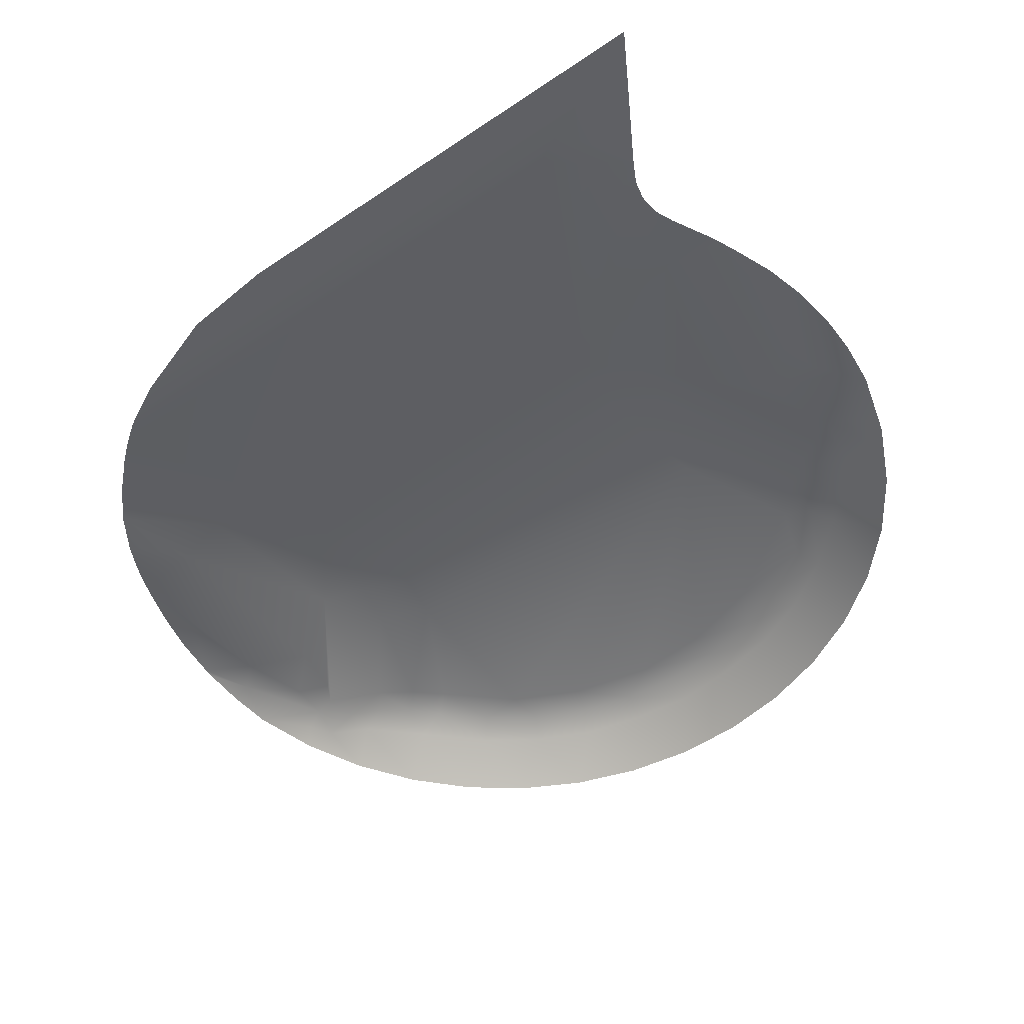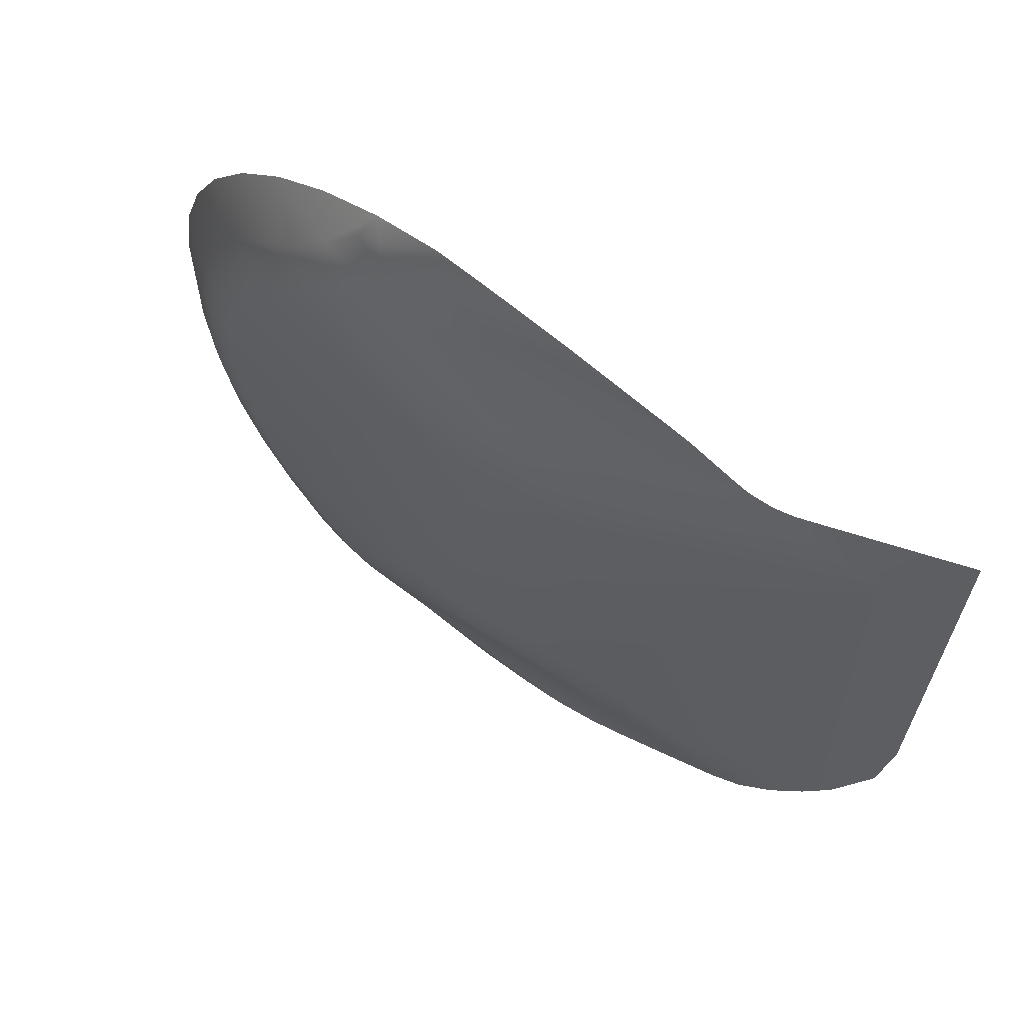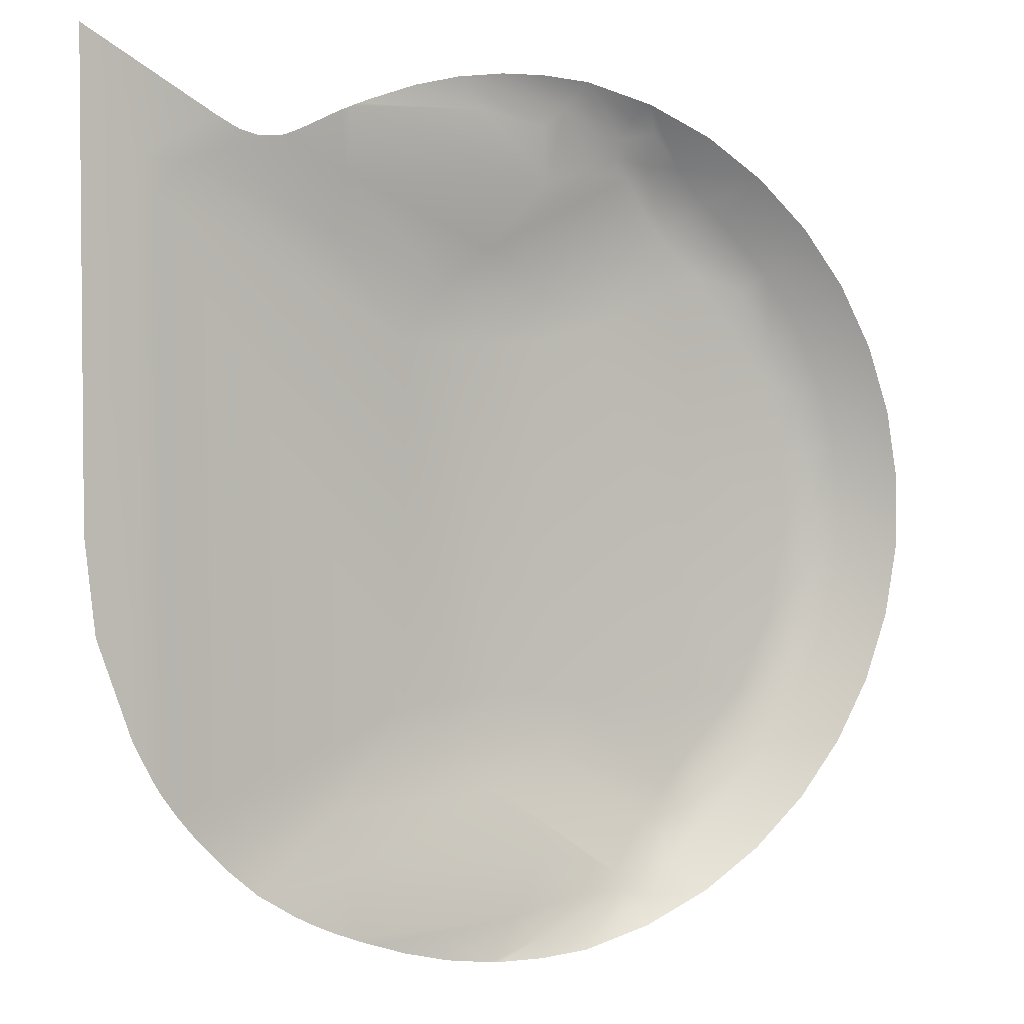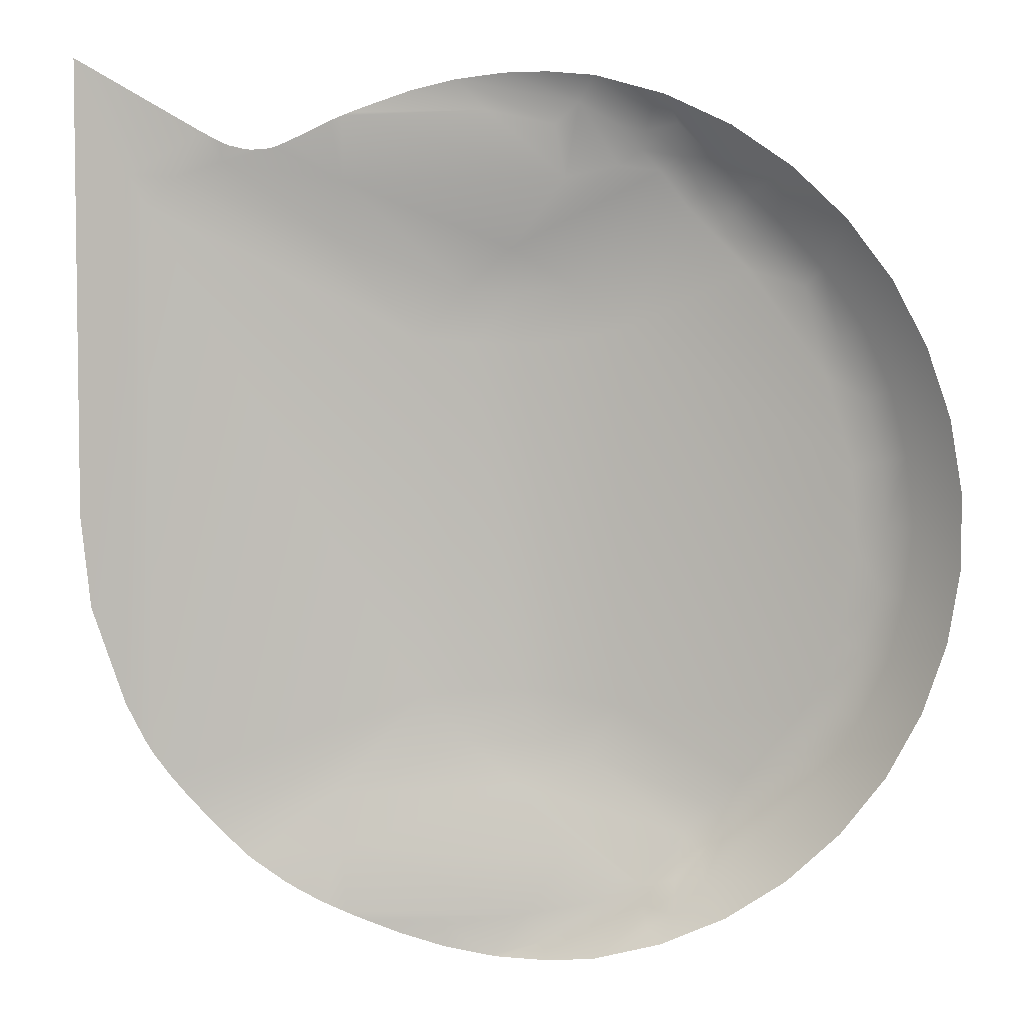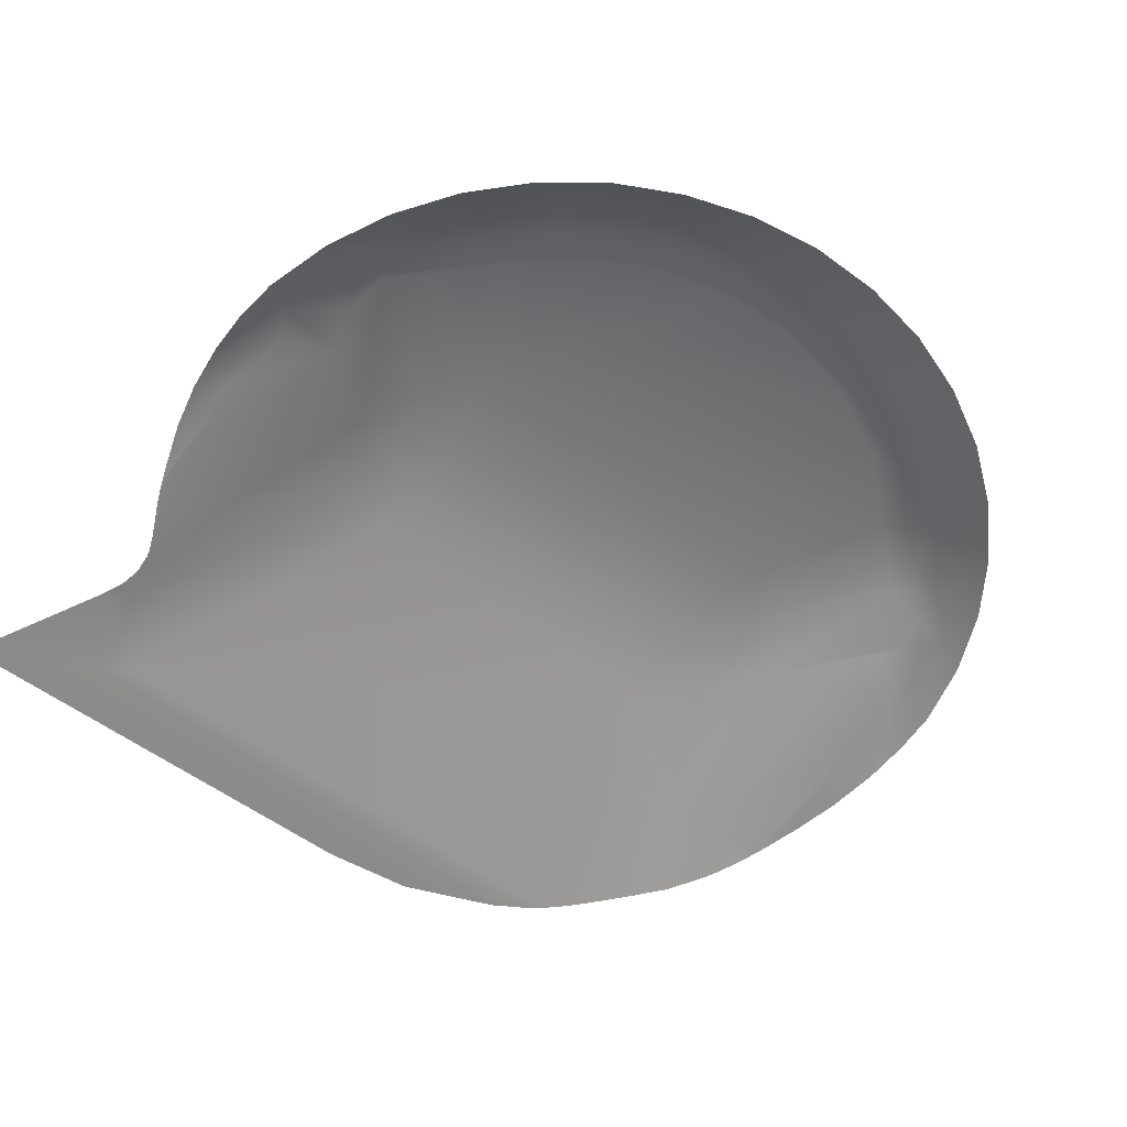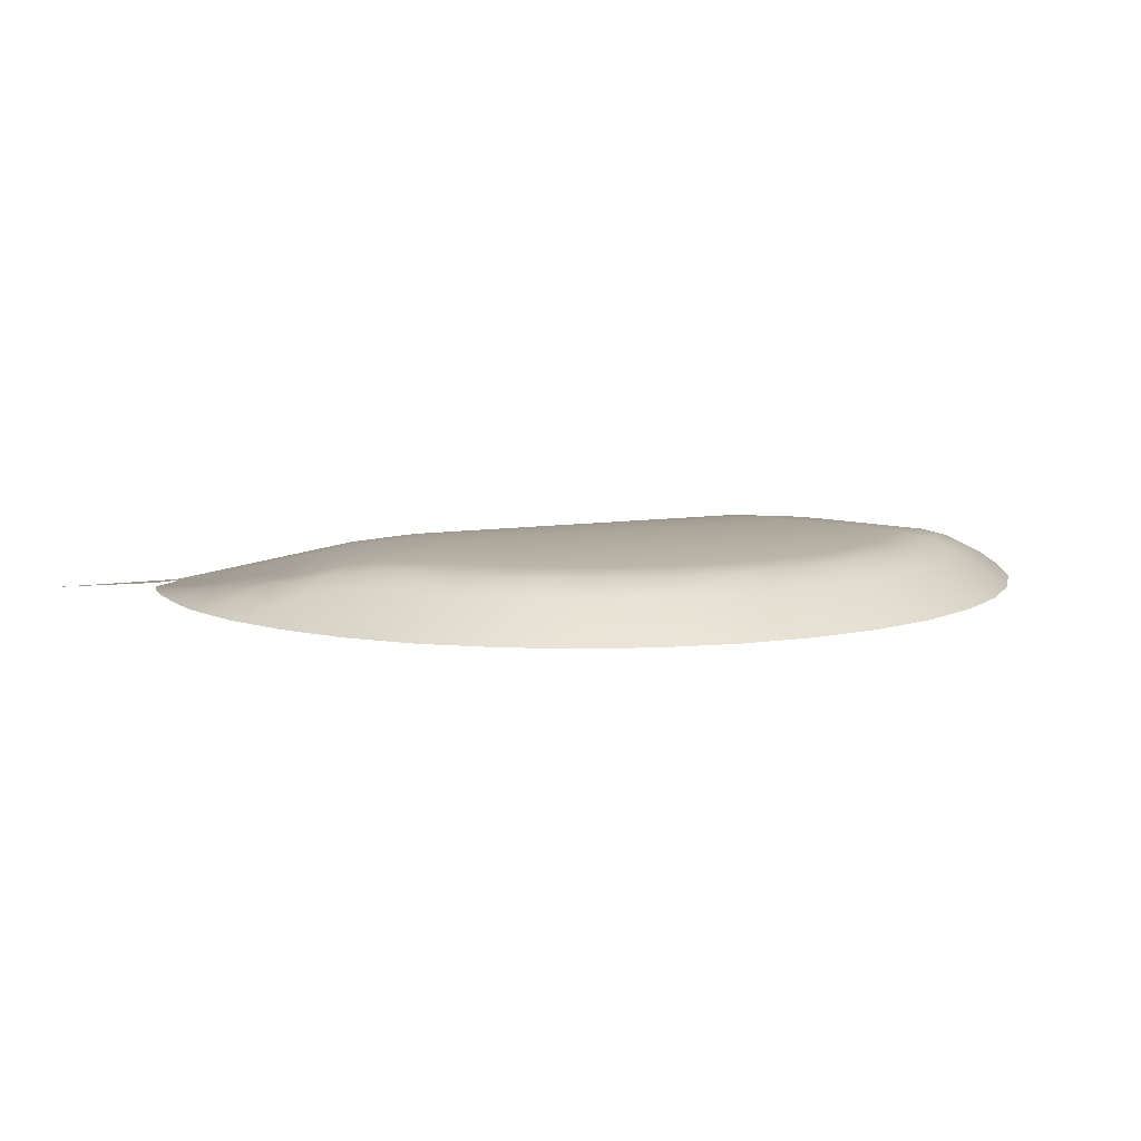
<metadata>
{"format":"obj","ext":"obj","renderer":"f3d","projection":"perspective","resolution":1024,"background":"white","views":[{"elev":-53.3,"azim":-54.2,"up":"+Y"},{"elev":66.3,"azim":-138.8,"up":"+Z"},{"elev":3.1,"azim":-22.1,"up":"+Z"},{"elev":4.8,"azim":15.2,"up":"+Z"},{"elev":-56.7,"azim":52.4,"up":"+Y"},{"elev":9.1,"azim":66.7,"up":"+Y"}]}
</metadata>
<code>
o arm_1_sh1
v 0.07855 0.07568 -0.03114
v 0.07855 0.07568 0.01796
v 0.07963 0.07585 -0.04109
v 0.08329 0.07639 -0.05152
v 0.08433 0.07655 0.005555
v 0.08534 0.07678 -0.05552
v 0.08609 0.07696 0.002219
v 0.08621 0.077 -0.05697
v 0.08795 0.07746 -0.05938
v 0.08928 0.0775 0.005288
v 0.08984 0.07797 -0.06167
v 0.09232 0.07773 0.01001
v 0.09316 0.07861 -0.0652
v 0.09428 0.07806 0.008979
v 0.0943 0.0783 0.006908
v 0.09513 0.07823 0.008604
v 0.09664 0.07884 -0.06825
v 0.09687 0.07856 0.008179
v 0.09752 0.07867 0.008124
v 0.09932 0.07895 0.008248
v 0.09998 0.07904 0.008398
v 0.1006 0.07912 -0.07074
v 0.1016 0.07923 0.009057
v 0.1025 0.07933 -0.0718
v 0.1048 0.07962 -0.07291
v 0.1056 0.08174 -0.06128
v 0.1056 0.08174 -0.001004
v 0.106 0.07977 0.0111
v 0.1066 0.08077 -0.06708
v 0.107 0.08083 0.004803
v 0.1072 0.07996 -0.0739
v 0.1072 0.07996 0.01161
v 0.1081 0.08008 0.01194
v 0.1081 0.08009 -0.07425
v 0.1094 0.08028 0.01244
v 0.1096 0.08031 -0.07478
v 0.1131 0.0808 -0.076
v 0.1144 0.08455 -0.05067
v 0.1144 0.08457 -0.01199
v 0.1145 0.08096 0.01413
v 0.118 0.08131 -0.07727
v 0.118 0.08156 -0.07505
v 0.1192 0.08533 -0.006637
v 0.1194 0.08141 0.01525
v 0.1194 0.0854 -0.05548
v 0.1199 0.08585 -0.04997
v 0.12 0.08586 -0.01232
v 0.1225 0.08222 0.01208
v 0.123 0.08167 -0.07802
v 0.1241 0.08171 -0.0781
v 0.1243 0.08533 -0.002291
v 0.1244 0.08173 0.01583
v 0.1248 0.0863 -0.007006
v 0.125 0.08669 -0.0125
v 0.1251 0.08543 -0.06004
v 0.1252 0.08671 -0.0498
v 0.1266 0.08285 -0.07357
v 0.1273 0.08662 -0.05545
v 0.129 0.08265 -0.07622
v 0.1291 0.08184 -0.07816
v 0.1291 0.08184 0.01587
v 0.1296 0.0833 0.01053
v 0.1302 0.08723 -0.05022
v 0.1304 0.08425 -0.06733
v 0.1305 0.08726 -0.01202
v 0.1305 0.08427 0.00506
v 0.1308 0.08694 -0.006368
v 0.1322 0.08314 0.01273
v 0.1326 0.08697 -0.05674
v 0.1342 0.08179 -0.07766
v 0.1342 0.08179 0.01537
v 0.1346 0.08395 -0.07188
v 0.1355 0.08745 -0.05125
v 0.1361 0.08478 0.006231
v 0.1363 0.08746 -0.01079
v 0.1363 0.08392 0.01033
v 0.1365 0.08481 -0.06867
v 0.1385 0.08471 0.007832
v 0.1388 0.08478 -0.07
v 0.1391 0.08414 -0.07206
v 0.1392 0.08416 0.009729
v 0.1399 0.08313 -0.07412
v 0.14 0.08315 0.01177
v 0.1404 0.08558 0.005627
v 0.1416 0.08178 -0.07557
v 0.1416 0.08179 0.01329
v 0.1425 0.08487 -0.06925
v 0.1425 0.08516 0.007095
v 0.1426 0.08336 -0.07275
v 0.1427 0.08336 0.0104
v 0.1429 0.08661 -0.06469
v 0.1432 0.08675 0.001827
v 0.145 0.08612 -0.06649
v 0.145 0.08612 0.004175
v 0.1457 0.08725 -0.000801
v 0.1457 0.08472 -0.06916
v 0.1458 0.08726 -0.06139
v 0.1462 0.08457 0.006862
v 0.1478 0.08673 0.001304
v 0.1479 0.08674 -0.0635
v 0.1485 0.08179 -0.07233
v 0.1485 0.08179 0.01004
v 0.1487 0.08746 -0.0583
v 0.1496 0.08747 -0.00465
v 0.1497 0.0854 0.003153
v 0.1508 0.08697 -0.06068
v 0.1508 0.08697 -0.001608
v 0.1516 0.08549 -0.06391
v 0.1526 0.08556 0.000553
v 0.1549 0.08177 0.005709
v 0.1549 0.08178 -0.068
v 0.1552 0.08746 -0.05102
v 0.1554 0.08697 -0.05588
v 0.1554 0.08697 -0.00641
v 0.1576 0.08557 -0.05772
v 0.1576 0.08558 -0.004574
v 0.1577 0.08746 -0.01568
v 0.159 0.08746 -0.04321
v 0.1592 0.08697 -0.05035
v 0.1592 0.08697 -0.01193
v 0.1604 0.08177 0.000417
v 0.1604 0.08177 -0.0627
v 0.1605 0.08746 -0.02502
v 0.1611 0.08746 -0.03368
v 0.1616 0.0856 -0.0517
v 0.1617 0.08556 -0.01053
v 0.1619 0.08697 -0.04427
v 0.1619 0.08697 -0.01802
v 0.1636 0.08697 -0.0378
v 0.1636 0.08697 -0.02448
v 0.1642 0.08697 -0.03114
v 0.1646 0.08556 -0.04523
v 0.1646 0.08556 -0.01706
v 0.1651 0.08179 -0.0566
v 0.1651 0.08179 -0.005689
v 0.1663 0.08563 -0.02385
v 0.1663 0.08562 -0.03847
v 0.1671 0.08556 -0.03114
v 0.1686 0.08176 -0.01247
v 0.1686 0.08177 -0.04981
v 0.1711 0.08178 -0.04254
v 0.1711 0.08178 -0.01974
v 0.1723 0.08179 -0.03498
v 0.1723 0.08179 -0.02731
f 22 17 29
f 22 29 24
f 24 29 25
f 25 29 31
f 64 57 29
f 29 57 31
f 57 64 72
f 72 64 77
f 72 77 79
f 72 79 80
f 76 81 78
f 76 78 74
f 76 74 68
f 68 74 66
f 68 66 62
f 62 66 48
f 30 32 66
f 66 32 48
f 12 14 15
f 15 14 16
f 15 16 18
f 15 18 19
f 15 19 20
f 15 20 30
f 30 20 21
f 30 21 23
f 23 28 30
f 30 28 32
f 12 15 10
f 12 10 5
f 5 10 7
f 4 5 6
f 6 5 7
f 6 7 8
f 88 84 78
f 90 81 83
f 98 88 90
f 90 88 78
f 90 78 81
f 92 84 94
f 94 84 88
f 109 107 105
f 105 107 99
f 105 99 94
f 105 94 98
f 98 94 88
f 92 94 99
f 92 99 95
f 95 99 107
f 95 107 104
f 83 81 71
f 71 81 76
f 71 76 68
f 44 52 68
f 68 52 61
f 68 61 71
f 48 35 40
f 68 62 44
f 44 62 48
f 44 48 40
f 118 127 112
f 112 127 119
f 112 119 113
f 112 113 103
f 104 107 114
f 104 114 117
f 117 114 120
f 117 120 128
f 117 128 123
f 123 128 130
f 123 130 124
f 124 130 131
f 124 131 129
f 124 129 118
f 103 113 106
f 106 113 115
f 106 115 108
f 115 113 125
f 125 113 119
f 125 119 127
f 125 127 132
f 118 129 127
f 127 129 137
f 127 137 132
f 130 136 131
f 131 136 138
f 131 138 129
f 129 138 137
f 136 130 133
f 133 130 128
f 133 128 126
f 126 128 120
f 126 120 116
f 116 120 114
f 116 114 107
f 116 107 109
f 106 108 100
f 106 100 103
f 100 91 97
f 100 97 103
f 87 93 96
f 108 96 100
f 100 96 93
f 100 93 91
f 91 93 87
f 91 87 79
f 89 82 80
f 87 96 89
f 89 80 79
f 89 79 87
f 80 82 70
f 57 72 59
f 59 72 80
f 49 41 42
f 42 41 37
f 42 37 36
f 60 50 59
f 80 70 59
f 59 70 60
f 42 57 49
f 49 57 59
f 49 59 50
f 26 29 17
f 11 38 13
f 13 38 26
f 13 26 17
f 38 45 26
f 26 45 55
f 26 55 29
f 73 69 58
f 73 58 63
f 69 55 58
f 58 55 45
f 63 58 56
f 56 58 45
f 56 45 46
f 46 45 38
f 79 55 91
f 91 55 69
f 91 69 97
f 97 69 73
f 97 73 103
f 15 30 27
f 39 7 10
f 39 10 27
f 27 10 15
f 39 27 43
f 43 27 30
f 43 30 51
f 39 43 47
f 47 43 53
f 47 53 54
f 43 51 53
f 53 51 67
f 54 53 67
f 54 67 65
f 65 67 75
f 67 51 84
f 84 92 67
f 67 92 75
f 75 92 95
f 75 95 104
f 109 105 110
f 86 90 83
f 86 83 71
f 110 105 98
f 110 98 102
f 102 98 86
f 86 98 90
f 111 101 96
f 85 70 82
f 82 89 85
f 85 89 101
f 101 89 96
f 133 126 139
f 139 126 135
f 135 126 116
f 135 116 121
f 121 116 109
f 121 109 110
f 133 139 142
f 133 142 136
f 136 142 144
f 136 144 138
f 96 108 111
f 111 108 122
f 122 108 115
f 122 115 134
f 134 115 125
f 134 125 140
f 140 125 132
f 140 132 141
f 141 132 137
f 141 137 143
f 143 137 138
f 143 138 144
f 79 77 55
f 77 64 55
f 64 29 55
f 66 74 51
f 51 74 84
f 74 78 84
f 51 30 66
f 46 38 39
f 65 75 73
f 65 73 63
f 65 63 54
f 54 63 56
f 54 56 47
f 47 56 46
f 47 46 39
f 38 11 9
f 39 38 7
f 7 38 9
f 7 9 8
f 34 31 36
f 36 31 57
f 36 57 42
f 103 73 112
f 112 73 75
f 112 75 118
f 104 117 75
f 75 117 123
f 123 124 75
f 75 124 118
f 32 33 48
f 48 33 35
f 4 3 5
f 5 3 1
f 5 1 2
f 2 12 5

</code>
